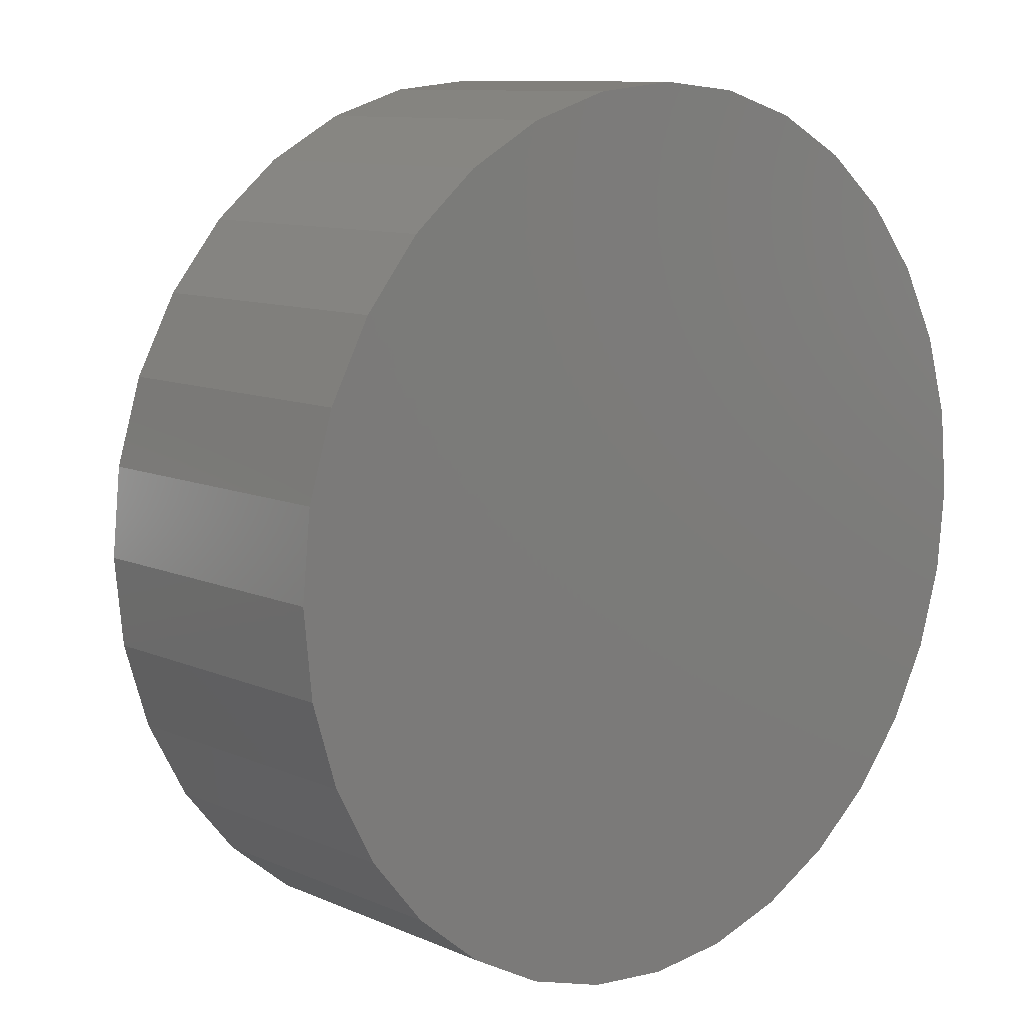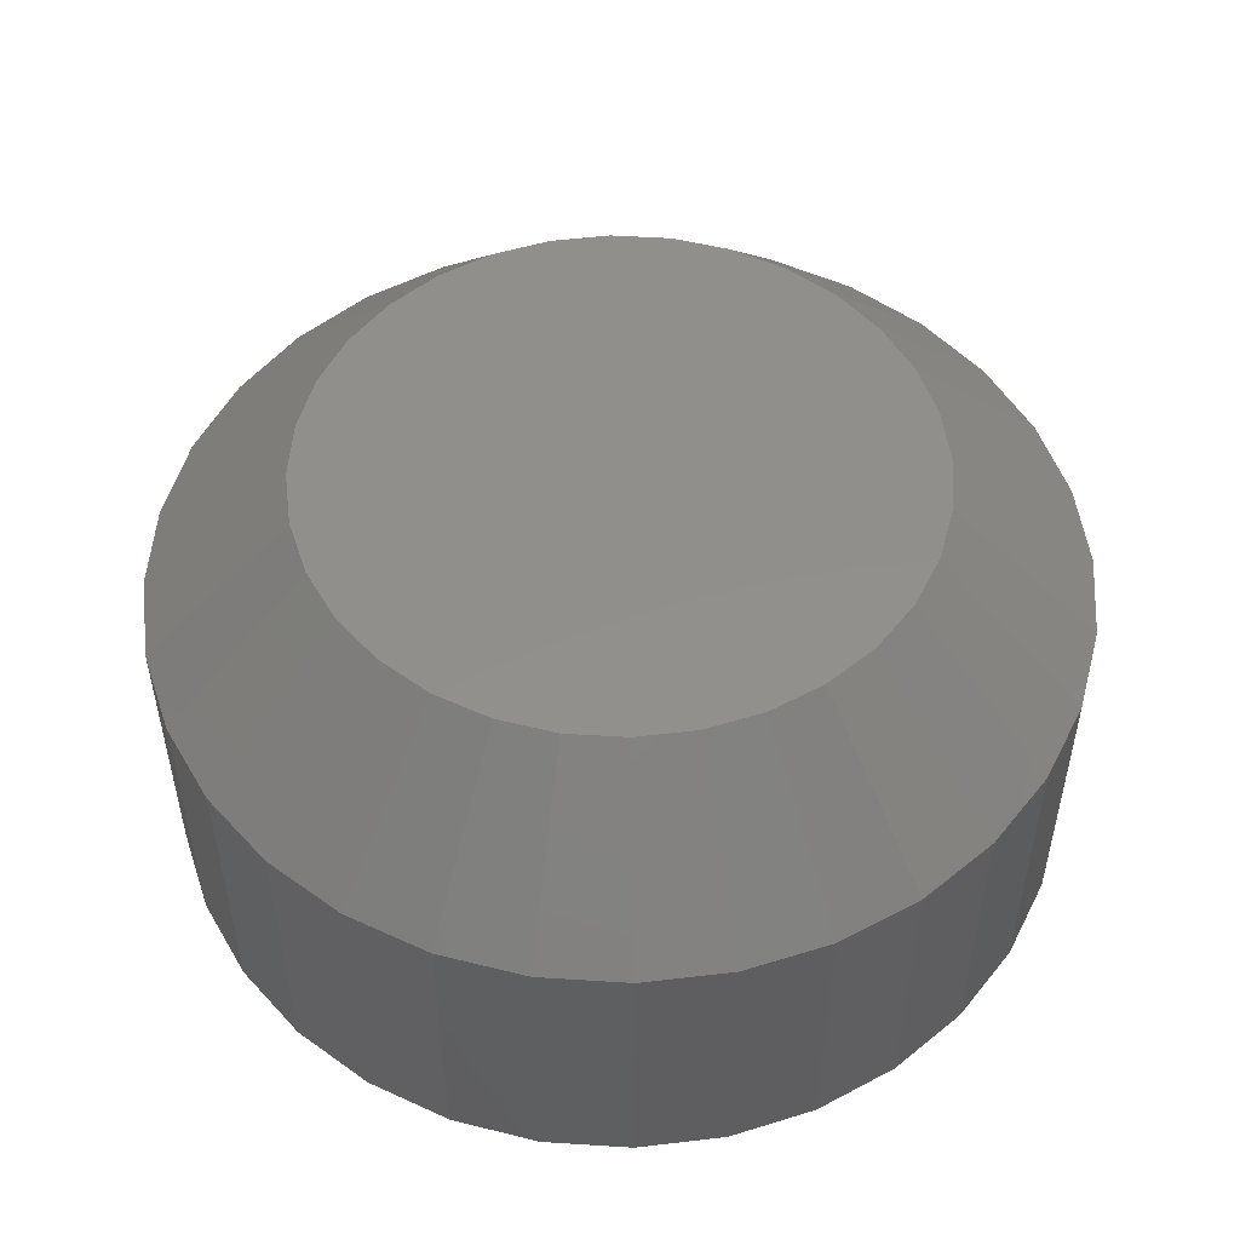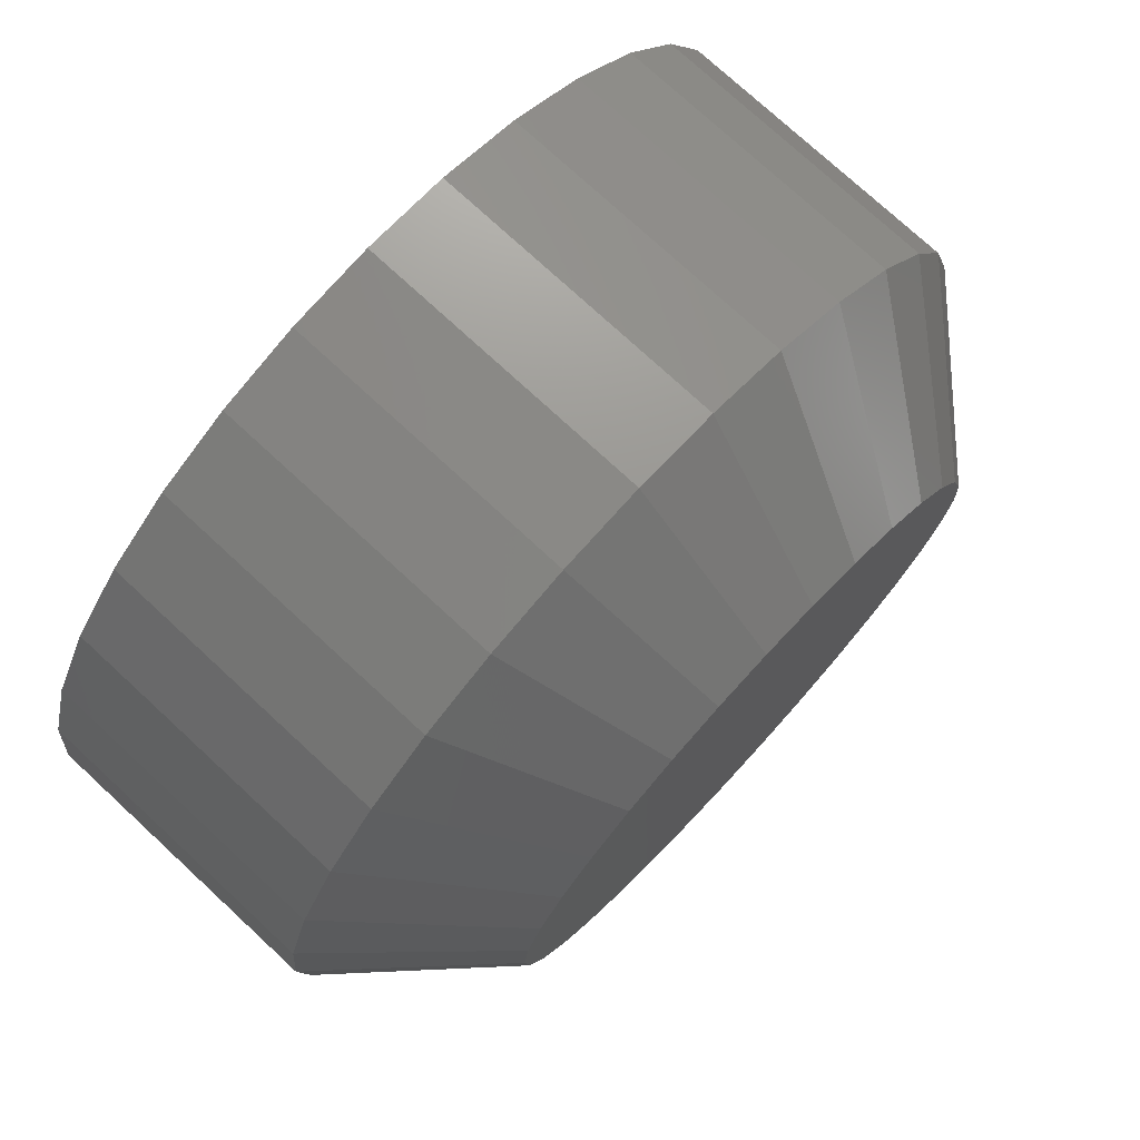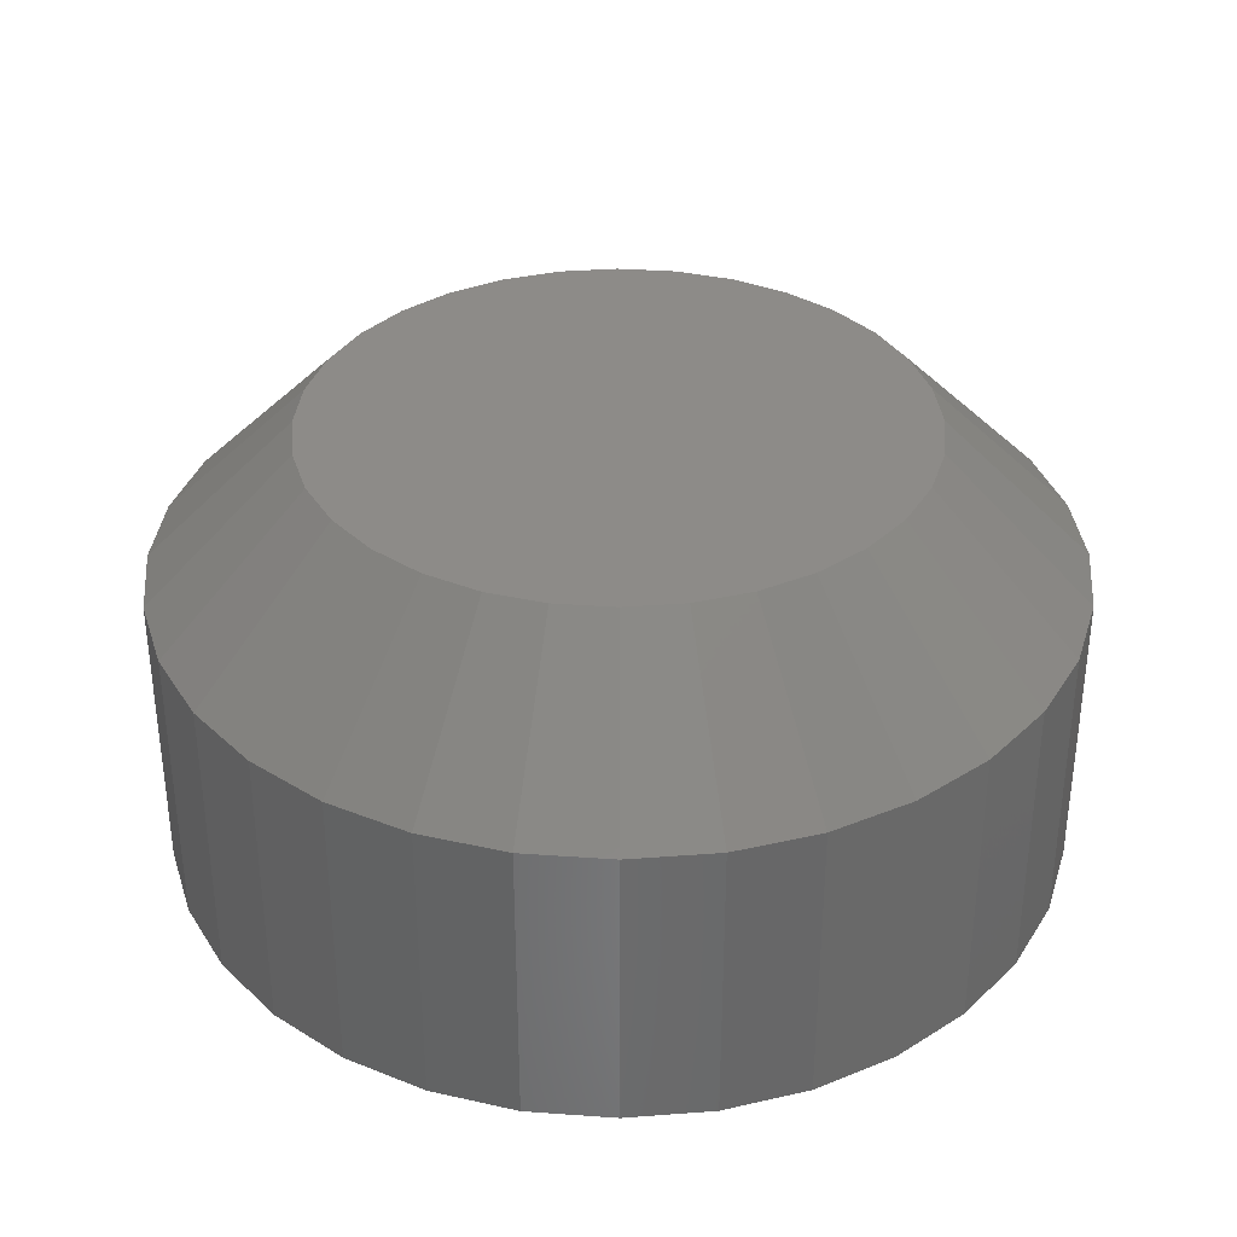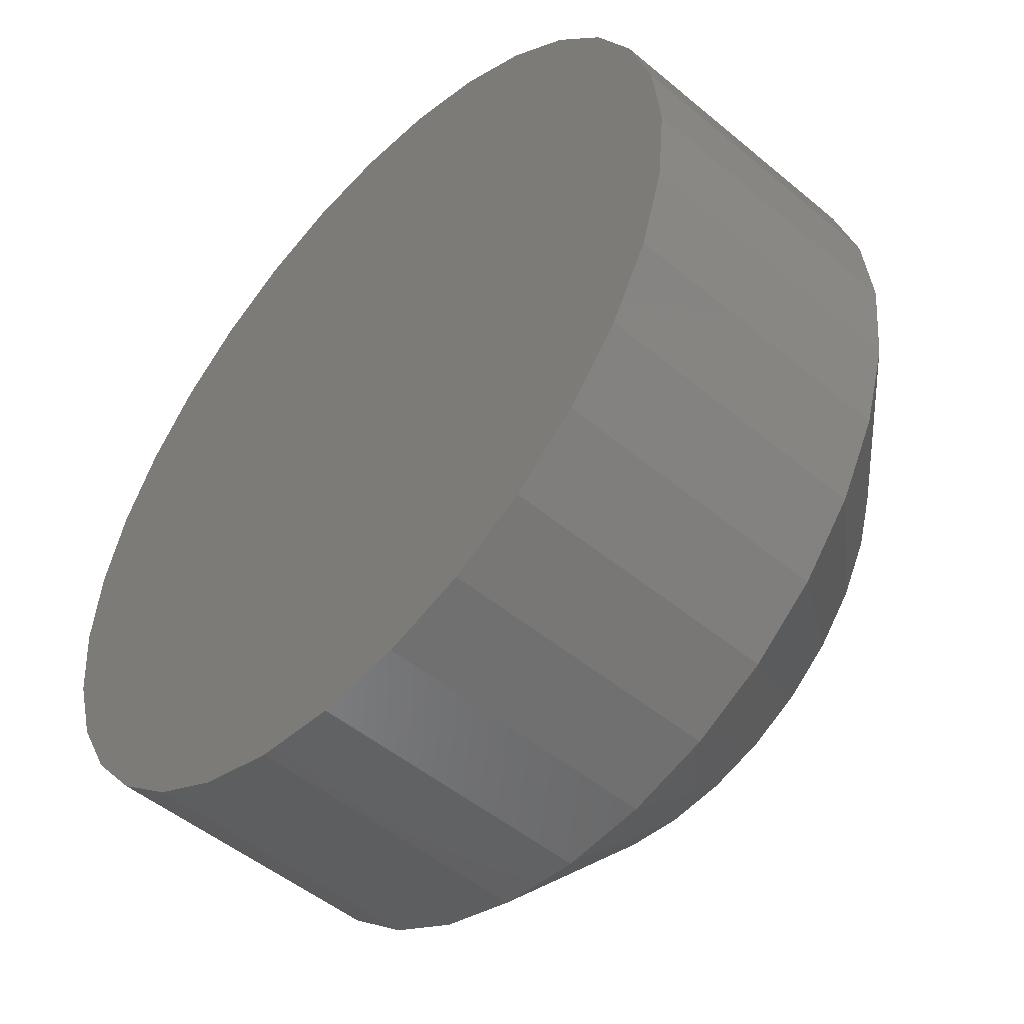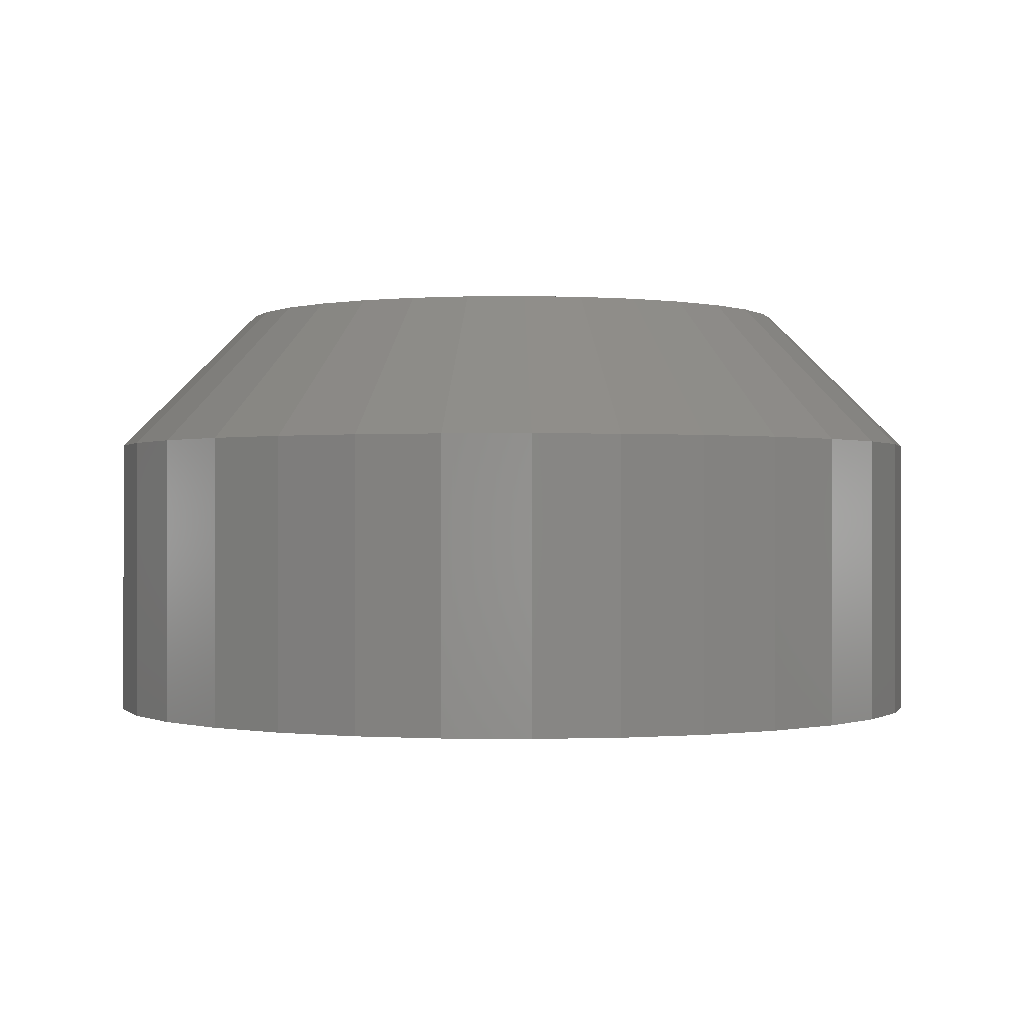
<metadata>
{"format":"stl","ext":"stl","renderer":"f3d","projection":"perspective","resolution":1024,"background":"white","views":[{"elev":10.2,"azim":137.6,"up":"+Y"},{"elev":51.6,"azim":-1.7,"up":"+Z"},{"elev":75.4,"azim":-47.2,"up":"+Y"},{"elev":35.0,"azim":101.1,"up":"+Z"},{"elev":-49.9,"azim":-132.5,"up":"+Y"},{"elev":-0.3,"azim":-126.2,"up":"+Z"}]}
</metadata>
<code>
# stl→obj: 96 verts, 188 faces
v 0.6665 0.106 0.02344
v 0.644 0.106 0.02344
v 0.6421 0.1036 0.02344
v 0.6685 0.1036 0.02344
v 0.6406 0.1008 0.02344
v 0.6699 0.1008 0.02344
v 0.6699 0.08866 0.02344
v 0.6421 0.08592 0.02344
v 0.6685 0.08592 0.02344
v 0.644 0.08351 0.02344
v 0.6665 0.08351 0.02344
v 0.6464 0.08154 0.02344
v 0.6641 0.08154 0.02344
v 0.6492 0.08007 0.02344
v 0.6522 0.07917 0.02344
v 0.6613 0.08007 0.02344
v 0.6553 0.07887 0.02344
v 0.6584 0.07917 0.02344
v 0.6641 0.1079 0.02344
v 0.6613 0.1094 0.02344
v 0.6584 0.1103 0.02344
v 0.6553 0.1106 0.02344
v 0.6522 0.1103 0.02344
v 0.6492 0.1094 0.02344
v 0.6464 0.1079 0.02344
v 0.6708 0.09783 0.02344
v 0.6397 0.09783 0.02344
v 0.6711 0.09474 0.02344
v 0.6394 0.09474 0.02344
v 0.6708 0.09164 0.02344
v 0.6397 0.09164 0.02344
v 0.6406 0.08866 0.02344
v 0.6789 0.09474 0
v 0.6789 0.09474 0.01562
v 0.6785 0.09012 0
v 0.6785 0.09012 0.01562
v 0.6771 0.08567 0
v 0.6771 0.08567 0.01562
v 0.675 0.08158 0
v 0.675 0.08158 0.01562
v 0.672 0.07799 0
v 0.672 0.07799 0.01562
v 0.6684 0.07504 0
v 0.6684 0.07504 0.01562
v 0.6643 0.07286 0
v 0.6643 0.07286 0.01562
v 0.6599 0.07151 0
v 0.6599 0.07151 0.01562
v 0.6553 0.07105 0
v 0.6553 0.07105 0.01562
v 0.6506 0.07151 0
v 0.6506 0.07151 0.01562
v 0.6462 0.07286 0
v 0.6462 0.07286 0.01562
v 0.6421 0.07504 0
v 0.6421 0.07504 0.01562
v 0.6385 0.07799 0
v 0.6385 0.07799 0.01562
v 0.6356 0.08158 0
v 0.6356 0.08158 0.01562
v 0.6334 0.08567 0
v 0.6334 0.08567 0.01562
v 0.632 0.09012 0
v 0.632 0.09012 0.01562
v 0.6316 0.09474 0
v 0.6316 0.09474 0.01562
v 0.632 0.09936 0
v 0.632 0.09936 0.01562
v 0.6334 0.1038 0
v 0.6334 0.1038 0.01562
v 0.6356 0.1079 0
v 0.6356 0.1079 0.01562
v 0.6385 0.1115 0
v 0.6385 0.1115 0.01562
v 0.6421 0.1144 0
v 0.6421 0.1144 0.01562
v 0.6462 0.1166 0
v 0.6462 0.1166 0.01562
v 0.6506 0.118 0
v 0.6506 0.118 0.01562
v 0.6553 0.1184 0
v 0.6553 0.1184 0.01562
v 0.6599 0.118 0
v 0.6599 0.118 0.01562
v 0.6643 0.1166 0
v 0.6643 0.1166 0.01562
v 0.6684 0.1144 0
v 0.6684 0.1144 0.01562
v 0.672 0.1115 0
v 0.672 0.1115 0.01562
v 0.675 0.1079 0
v 0.675 0.1079 0.01562
v 0.6771 0.1038 0
v 0.6771 0.1038 0.01562
v 0.6785 0.09936 0
v 0.6785 0.09936 0.01562
f 1 2 3
f 1 3 4
f 4 3 5
f 4 5 6
f 7 8 9
f 9 8 10
f 9 10 11
f 11 10 12
f 11 12 13
f 12 14 13
f 13 14 15
f 13 15 16
f 15 17 16
f 16 17 18
f 19 20 21
f 19 21 22
f 19 22 23
f 19 23 24
f 19 24 25
f 19 25 2
f 19 2 1
f 6 5 26
f 26 5 27
f 26 27 28
f 28 27 29
f 28 29 30
f 30 29 31
f 30 31 7
f 7 31 32
f 7 32 8
f 33 34 35
f 35 34 36
f 35 36 37
f 37 36 38
f 37 38 39
f 39 38 40
f 39 40 41
f 41 40 42
f 41 42 43
f 43 42 44
f 43 44 45
f 45 44 46
f 45 46 47
f 47 46 48
f 47 48 49
f 49 48 50
f 49 50 51
f 51 50 52
f 51 52 53
f 53 52 54
f 53 54 55
f 55 54 56
f 55 56 57
f 57 56 58
f 57 58 59
f 59 58 60
f 59 60 61
f 61 60 62
f 61 62 63
f 63 62 64
f 63 64 65
f 65 64 66
f 65 66 67
f 67 66 68
f 67 68 69
f 69 68 70
f 69 70 71
f 71 70 72
f 71 72 73
f 73 72 74
f 73 74 75
f 75 74 76
f 75 76 77
f 77 76 78
f 77 78 79
f 79 78 80
f 79 80 81
f 81 80 82
f 81 82 83
f 83 82 84
f 83 84 85
f 85 84 86
f 85 86 87
f 87 86 88
f 87 88 89
f 89 88 90
f 89 90 91
f 91 90 92
f 91 92 93
f 93 92 94
f 93 94 95
f 95 94 96
f 95 96 33
f 33 96 34
f 29 27 66
f 27 68 66
f 34 96 28
f 96 26 28
f 96 94 6
f 26 96 6
f 92 90 4
f 4 94 92
f 6 94 4
f 88 86 20
f 19 88 20
f 19 1 88
f 84 82 21
f 21 86 84
f 20 86 21
f 80 78 24
f 23 80 24
f 23 22 80
f 76 74 25
f 25 78 76
f 24 78 25
f 72 70 5
f 3 72 5
f 3 2 72
f 27 70 68
f 5 70 27
f 1 4 90
f 90 88 1
f 22 21 82
f 82 80 22
f 2 25 74
f 74 72 2
f 28 30 34
f 30 36 34
f 66 64 29
f 64 31 29
f 64 62 32
f 31 64 32
f 60 58 8
f 8 62 60
f 32 62 8
f 56 54 14
f 12 56 14
f 12 10 56
f 52 50 15
f 15 54 52
f 14 54 15
f 48 46 16
f 18 48 16
f 18 17 48
f 44 42 13
f 13 46 44
f 16 46 13
f 40 38 7
f 9 40 7
f 9 11 40
f 30 38 36
f 7 38 30
f 10 8 58
f 58 56 10
f 17 15 50
f 50 48 17
f 11 13 42
f 42 40 11
f 77 79 81
f 77 81 83
f 85 77 83
f 75 77 85
f 87 75 85
f 73 75 87
f 89 73 87
f 71 73 89
f 91 71 89
f 69 71 91
f 93 69 91
f 67 69 93
f 95 67 93
f 37 61 35
f 59 61 37
f 39 59 37
f 57 59 39
f 41 57 39
f 55 57 41
f 43 55 41
f 53 55 43
f 45 53 43
f 51 53 45
f 49 51 45
f 47 49 45
f 61 63 35
f 35 63 65
f 35 65 33
f 33 65 67
f 33 67 95

</code>
